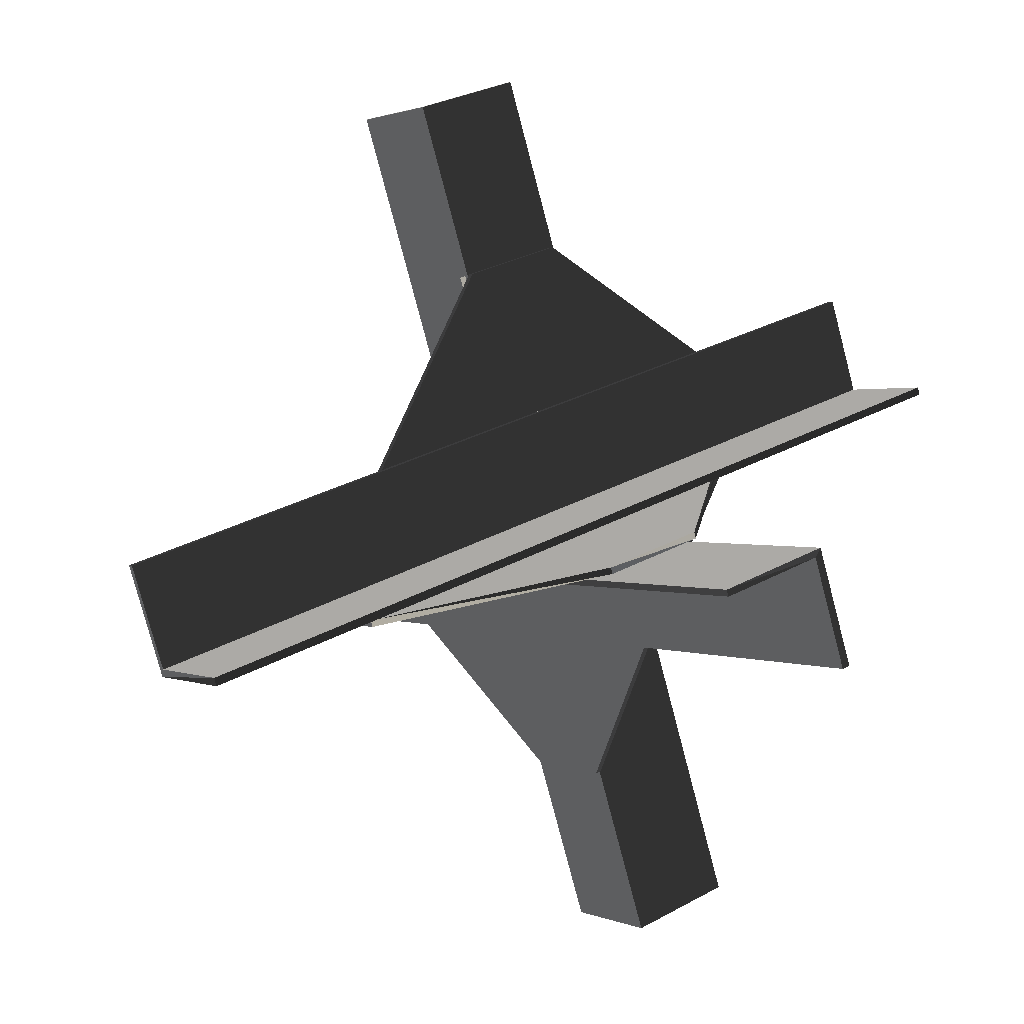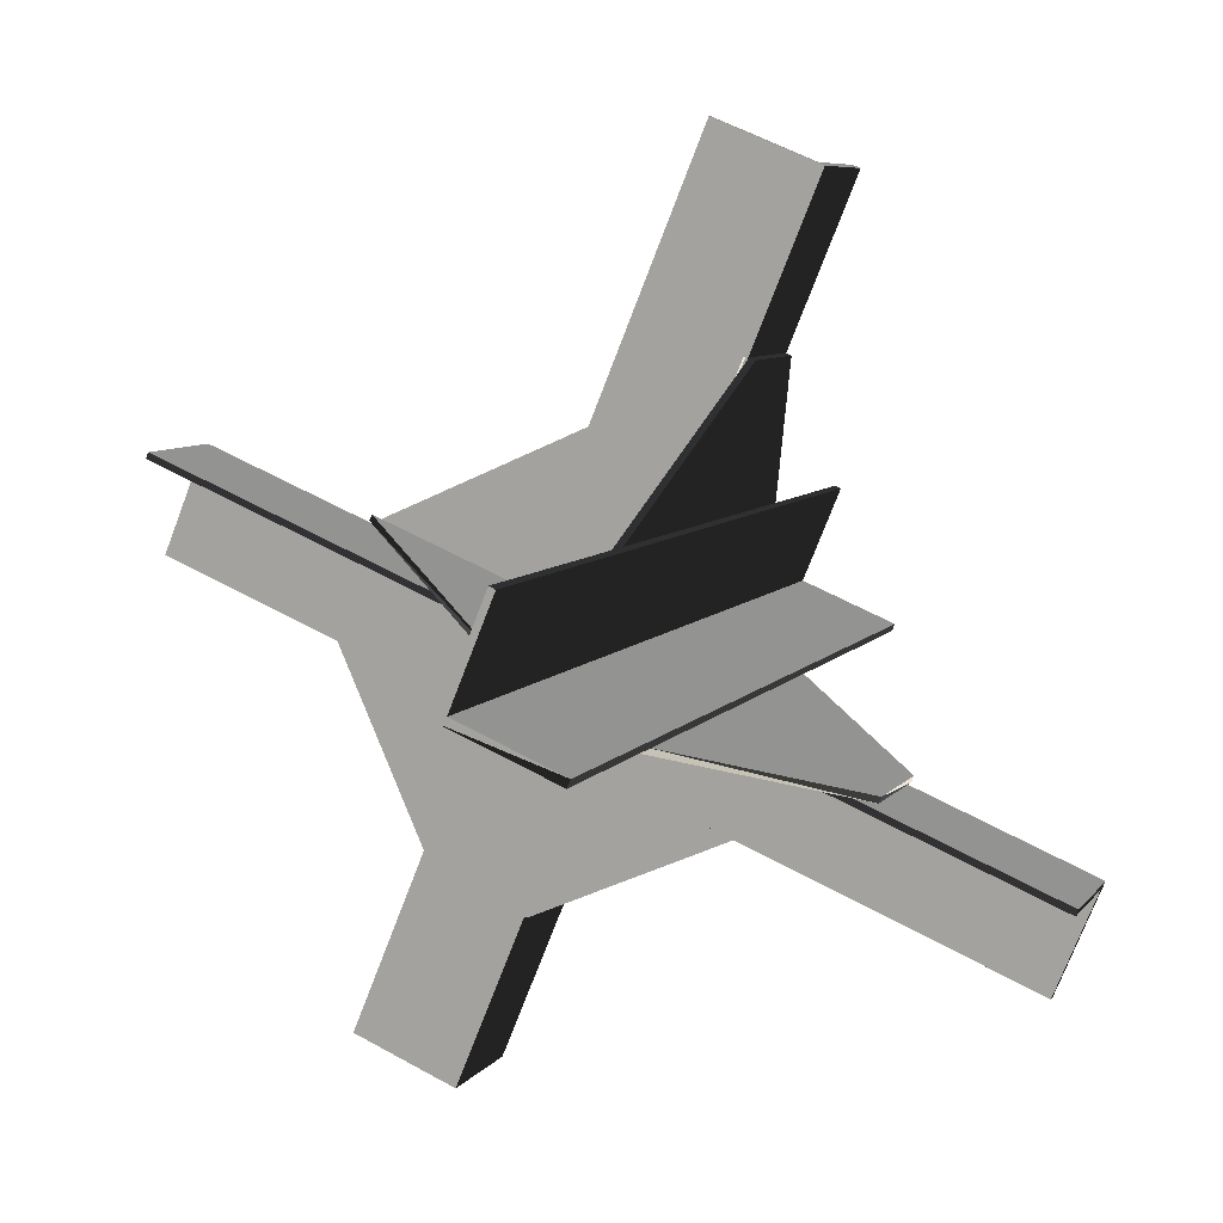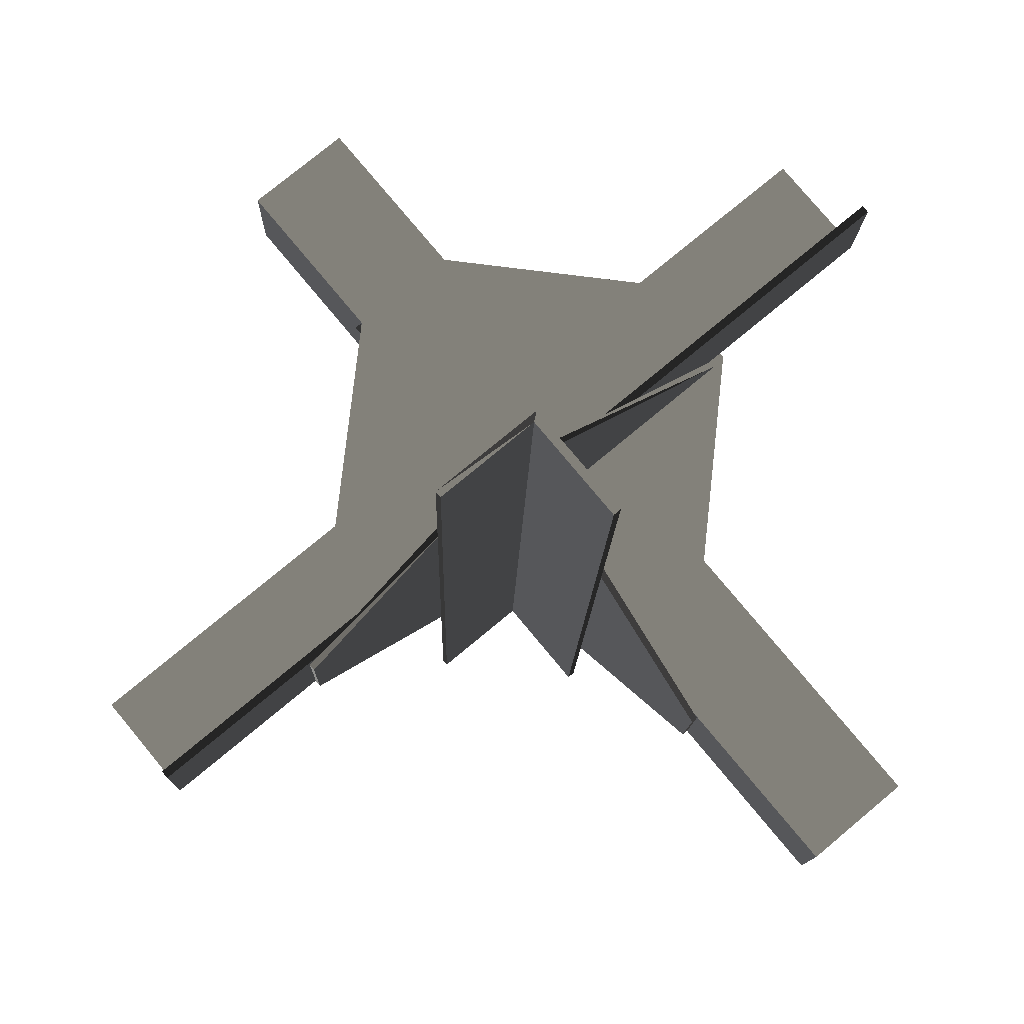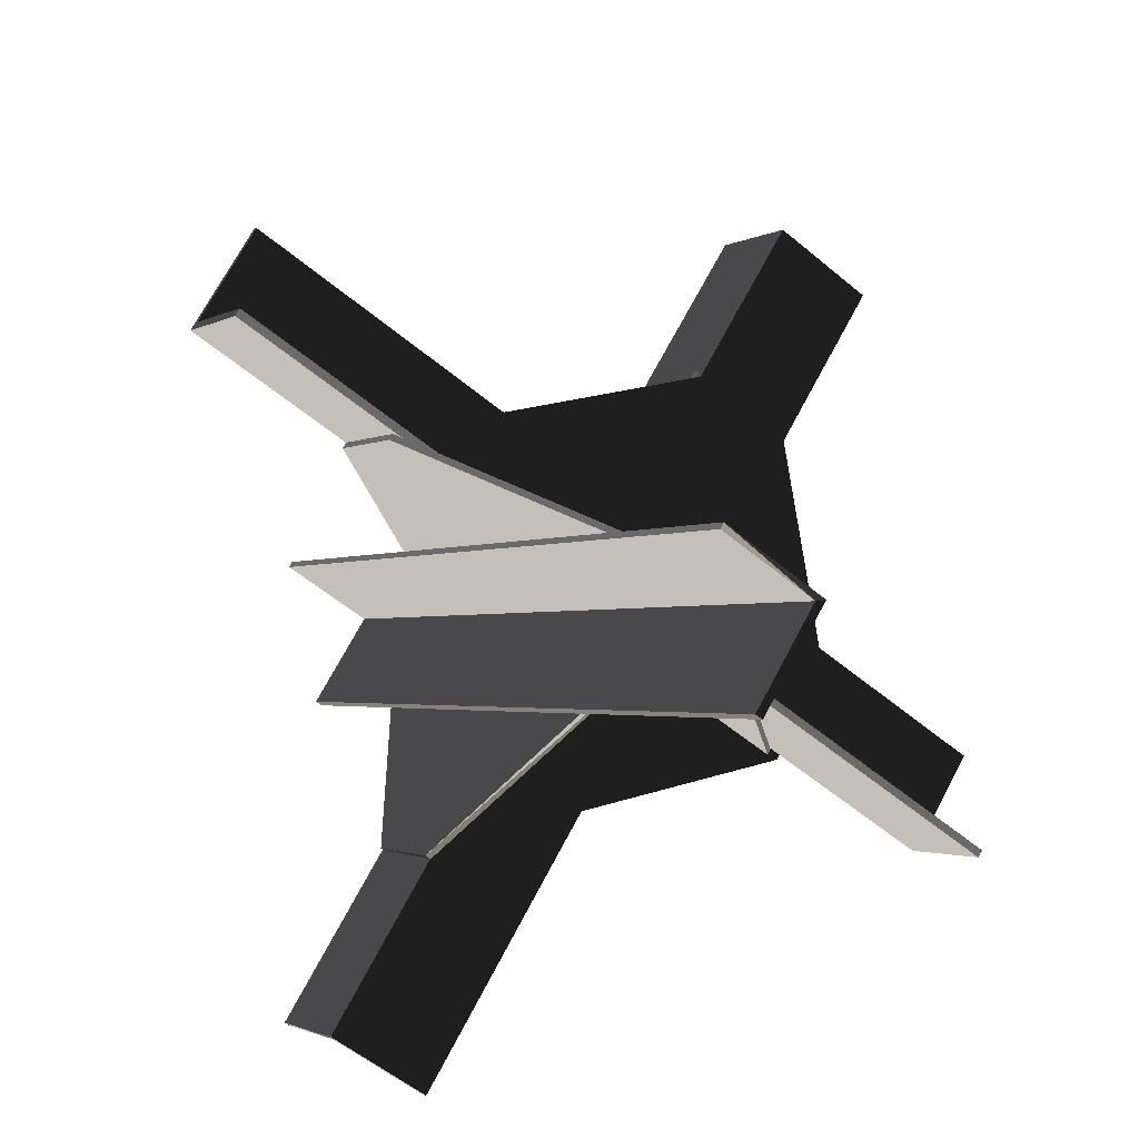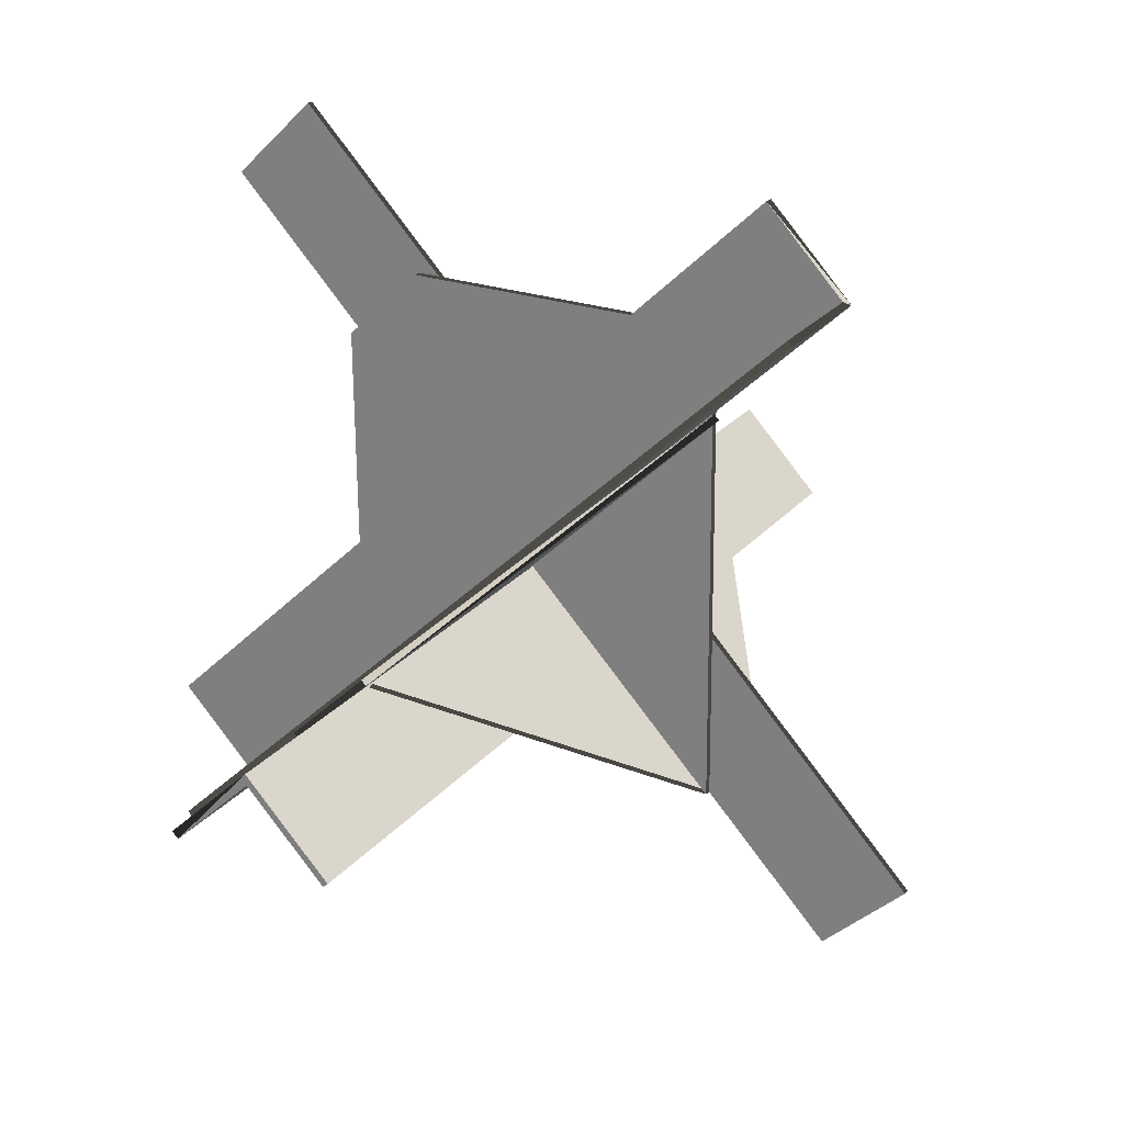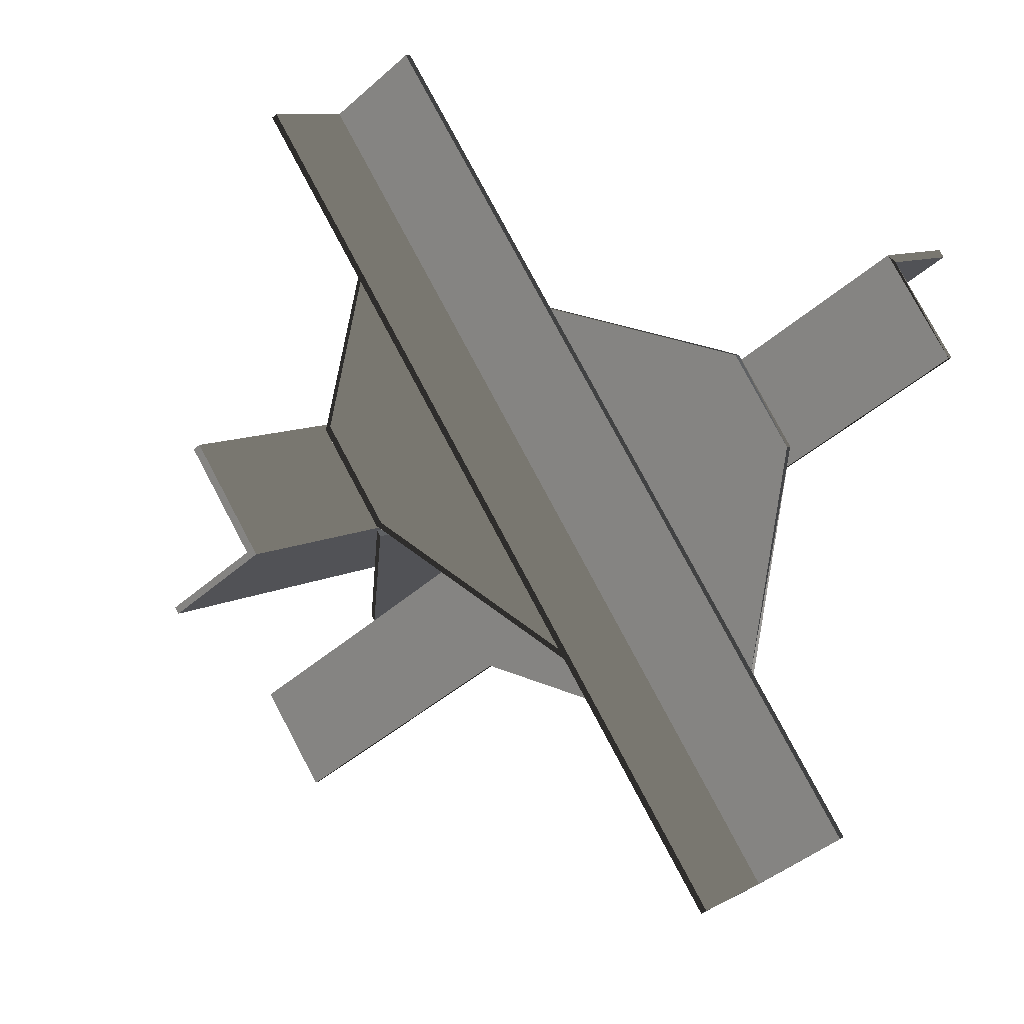
<metadata>
{"format":"obj","ext":"obj","renderer":"f3d","projection":"perspective","resolution":1024,"background":"white","views":[{"elev":-35.6,"azim":-132.2,"up":"+Y"},{"elev":-29.5,"azim":179.7,"up":"+Y"},{"elev":-42.5,"azim":-93.6,"up":"+Y"},{"elev":37.3,"azim":-59.3,"up":"+Y"},{"elev":-34.6,"azim":81.8,"up":"+Z"},{"elev":-44.5,"azim":-103.1,"up":"+Z"}]}
</metadata>
<code>
v  -0.054 0.8403 0.088
v  0.229 0.353 -0.5529
v  0.2464 0.3629 -0.5522
v  -0.6022 1.629 1.13
v  0.1093 -0.1185 -0.987
v  -0.8866 1.466 1.119
v  0.3938 0.0453 -0.9757
v  -0.699 1.852 0.9166
v  0.42 0.0388 -0.9584
v  0.297 0.2682 -1.189
v  -0.576 1.623 1.147
v  0.1187 -0.1348 -0.9703
v  -0.8773 1.449 1.135
v  0.7465 0.0811 1.073
v  -0.5283 1.778 -0.8072
v  0.4676 -0.0795 1.062
v  -0.2494 1.939 -0.7961
v  -0.6445 1.963 -0.5617
v  0.3515 0.1052 1.307
v  0.7543 0.0703 1.058
v  -0.543 1.754 -0.823
v  -0.2417 1.928 -0.811
v  0.453 -0.1033 1.046
v  -0.666 1.95 -0.5629
v  0.33 0.0924 1.306
v  -0.0522 0.1827 -0.5613
v  0.6849 1.244 0.1005
v  0.2294 0.345 -0.5502
v  -0.0553 0.82 0.0739
v  -0.3511 1.281 0.6899
v  -0.7921 0.4089 0.0578
v  -0.6774 0.2309 -0.1803
v  -1.144 -0.1104 -0.2027
v  1.182 1.476 0.1348
v  -1.258 0.0707 0.038
v  1.296 1.295 -0.1059
v  1.298 1.259 0.3527
v  -1.142 -0.146 0.2559
v  -1.151 -0.0977 -0.2165
v  1.166 1.503 0.1403
v  1.289 1.308 -0.1198
v  -1.274 0.0979 0.0435
v  1.289 1.274 0.3711
v  -1.151 -0.1315 0.2743
v  -0.4681 1.58 -0.2135
v  -0.3531 1.397 -0.4566
v  0.2357 0.2994 0.6386
v  -0.3462 1.303 0.7301
v  -0.458 1.512 0.517
v  -0.716 1.842 0.9164
v  0.28 0.2577 -1.189
v  0.7976 1.023 0.3544
v  0.2393 0.2642 0.6612
v  0.5149 0.4249 0.6707
v  -0.757 0.4141 0.0772
v  -0.0419 0.826 0.1055
v  -0.3426 1.393 -0.4637
v  0.6826 1.238 0.1387
v  0.2462 0.2527 0.6463
v  0.8046 1.012 0.3395
v  0.5213 0.4132 0.6557
v  -0.7493 0.4032 0.0622
v  -0.0371 0.8178 0.0872
v  -0.3356 1.382 -0.4786
v  0.6896 1.226 0.1237
v  -0.3443 1.268 0.7038
v  -0.7848 0.3956 0.0709
v  -0.4855 1.57 -0.2143
v  -0.3636 1.293 0.7291
v  -0.4756 1.503 0.5158
v  0.2186 0.2889 0.6384
v  -0.0733 0.8335 0.0907
v  -0.3705 1.387 -0.4574
v  -0.0451 0.1694 -0.5482
v  -0.67 0.2173 -0.1676
v  -0.0524 0.804 0.0866
v  0.692 1.23 0.1137
v  0.2366 0.3317 -0.537
g healthy_lod0_merged_material__tanktrap_01_relic_material_tanktrap_01_
f -78 -77 -76
f -75 -74 -73
f -74 -75 -72
f -71 -70 -69
f -70 -71 -68
f -68 -67 -70
f -67 -68 -66
f -65 -64 -63
f -64 -65 -62
f -63 -61 -60
f -61 -63 -64
f -59 -58 -57
f -58 -59 -56
f -56 -55 -58
f -55 -56 -54
f -53 -52 -51
f -50 -52 -53
f -50 -53 -49
f -49 -53 -48
f -48 -53 -47
f -46 -45 -44
f -45 -46 -43
f -44 -42 -41
f -42 -44 -45
f -40 -39 -38
f -39 -40 -37
f -36 -37 -35
f -37 -36 -39
f -34 -76 -33
f -78 -76 -34
f -78 -34 -32
f -32 -34 -31
f -31 -34 -30
f -29 -72 -75
f -72 -29 -28
f -27 -26 -25
f -27 -24 -26
f -27 -23 -24
f -27 -22 -23
f -21 -22 -27
f -20 -19 -18
f -17 -19 -20
f -16 -19 -17
f -16 -15 -19
f -19 -15 -14
f -13 -48 -12
f -11 -10 -9
f -11 -8 -10
f -11 -7 -8
f -11 -77 -7
f -6 -77 -11
f -5 -12 -4
f -5 -13 -12
f -5 -3 -13
f -5 -2 -3
f -1 -2 -5
f -48 -13 -49
f -77 -78 -7
f -2 -50 -3
f -32 -7 -78
f -50 -2 -52
f -7 -32 -8
f -47 -12 -48
f -16 -22 -15
f -12 -47 -4
f -22 -16 -23
f -1 -53 -51
f -17 -23 -16
f -53 -1 -5
f -23 -17 -24
f -4 -53 -5
f -49 -3 -50
f -53 -4 -47
f -3 -49 -13
f -2 -51 -52
f -66 -75 -73
f -51 -2 -1
f -75 -66 -68
f -43 -40 -38
f -69 -72 -28
f -40 -43 -46
f -72 -69 -70
f -39 -42 -45
f -71 -75 -68
f -42 -39 -36
f -75 -71 -29
f -36 -41 -42
f -73 -67 -66
f -41 -36 -35
f -67 -73 -74
f -44 -40 -46
f -74 -70 -67
f -40 -44 -37
f -70 -74 -72
f -45 -38 -39
f -71 -28 -29
f -38 -45 -43
f -28 -71 -69
f -44 -35 -37
f -33 -77 -6
f -35 -44 -41
f -77 -33 -76
f -24 -20 -26
f -34 -9 -30
f -20 -24 -17
f -9 -34 -11
f -18 -26 -20
f -34 -6 -11
f -26 -18 -25
f -6 -34 -33
f -21 -19 -14
f -10 -30 -9
f -19 -21 -27
f -30 -10 -31
f -25 -19 -27
f -31 -8 -32
f -19 -25 -18
f -8 -31 -10
f -22 -14 -15
f -54 -63 -60
f -14 -22 -21
f -63 -54 -56
f -62 -59 -57
f -57 -64 -62
f -59 -62 -65
f -64 -57 -58
f -58 -61 -64
f -59 -63 -56
f -61 -58 -55
f -63 -59 -65
f -55 -60 -61
f -60 -55 -54

</code>
